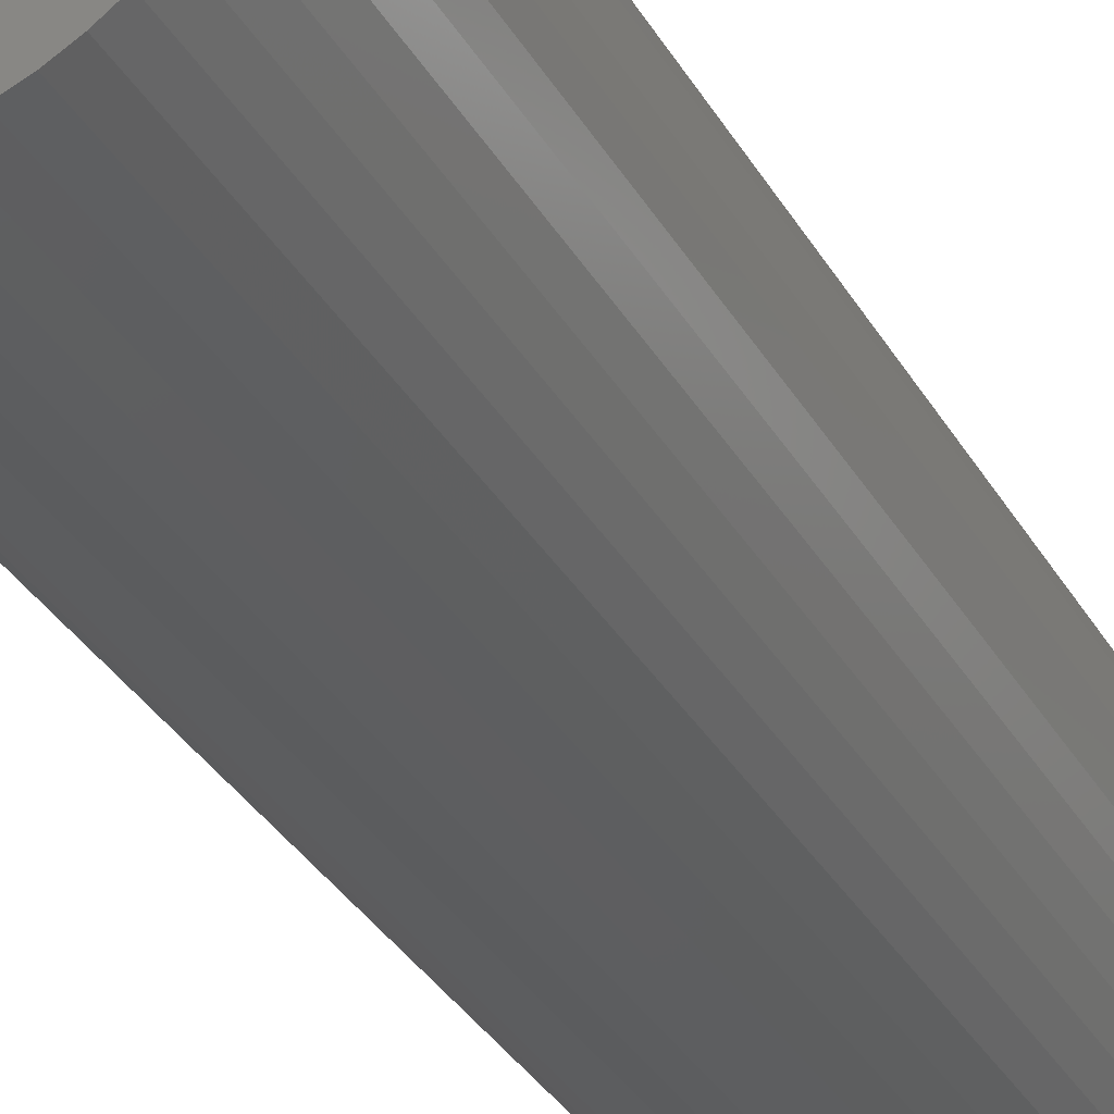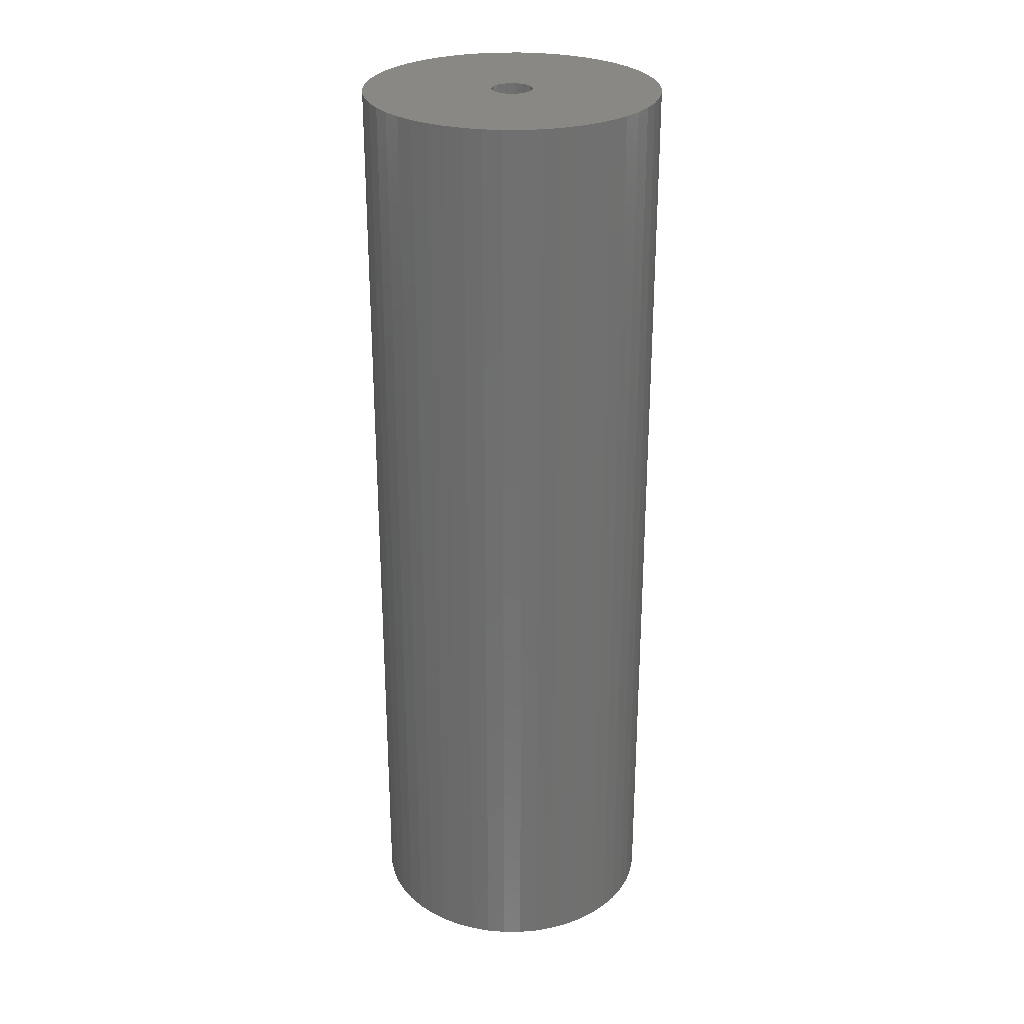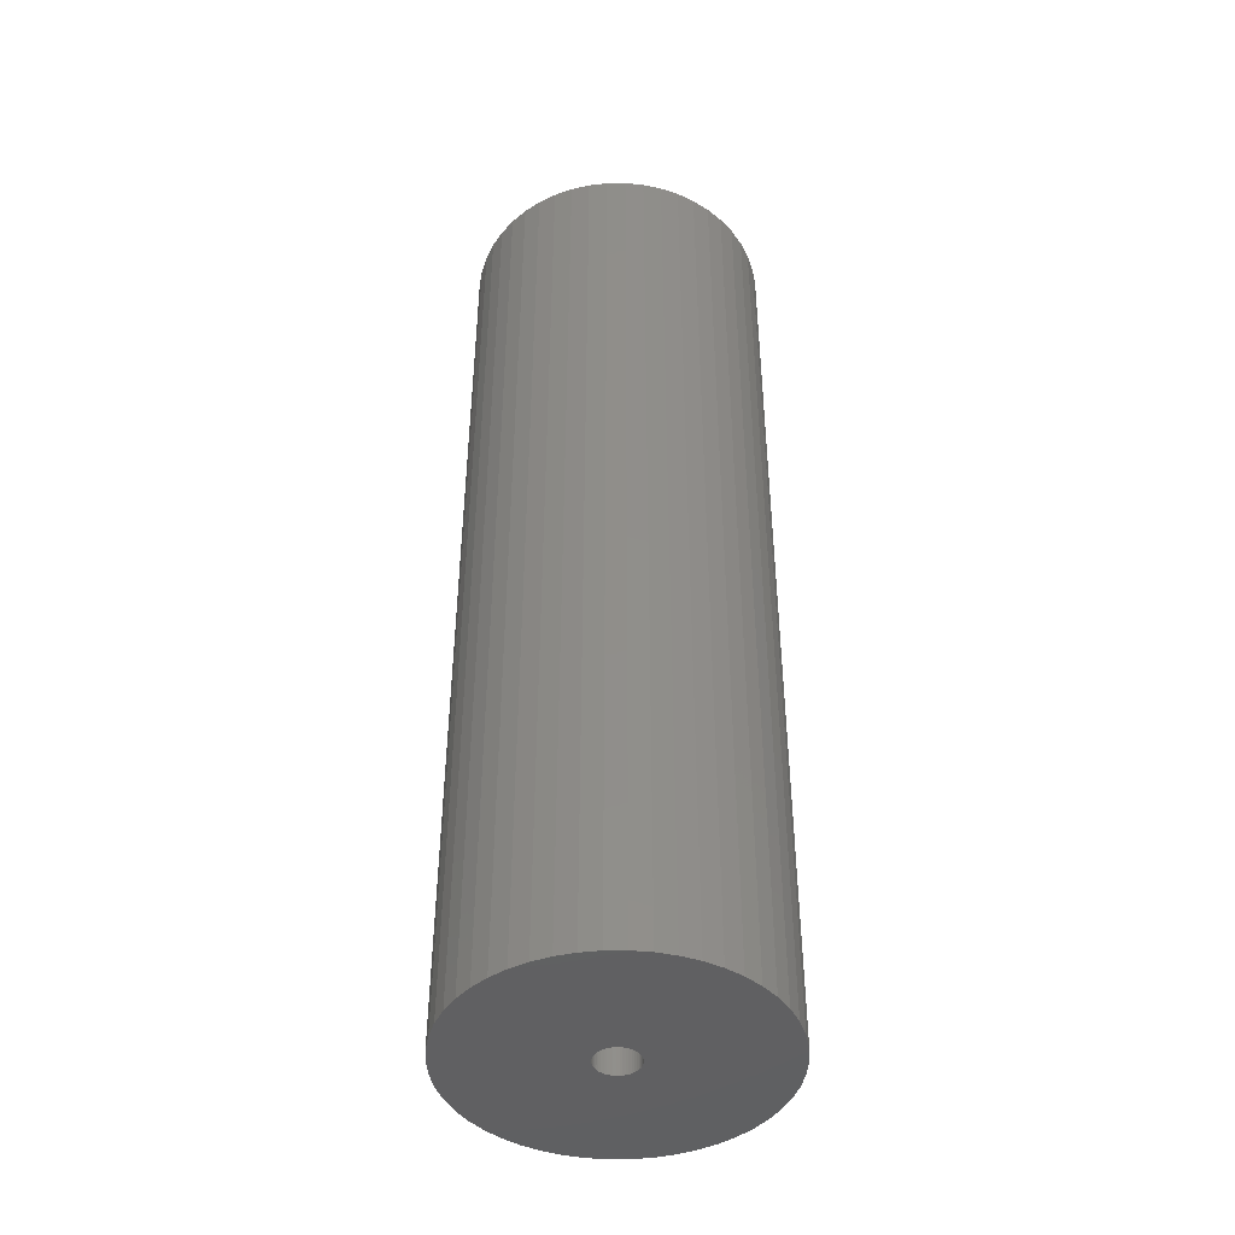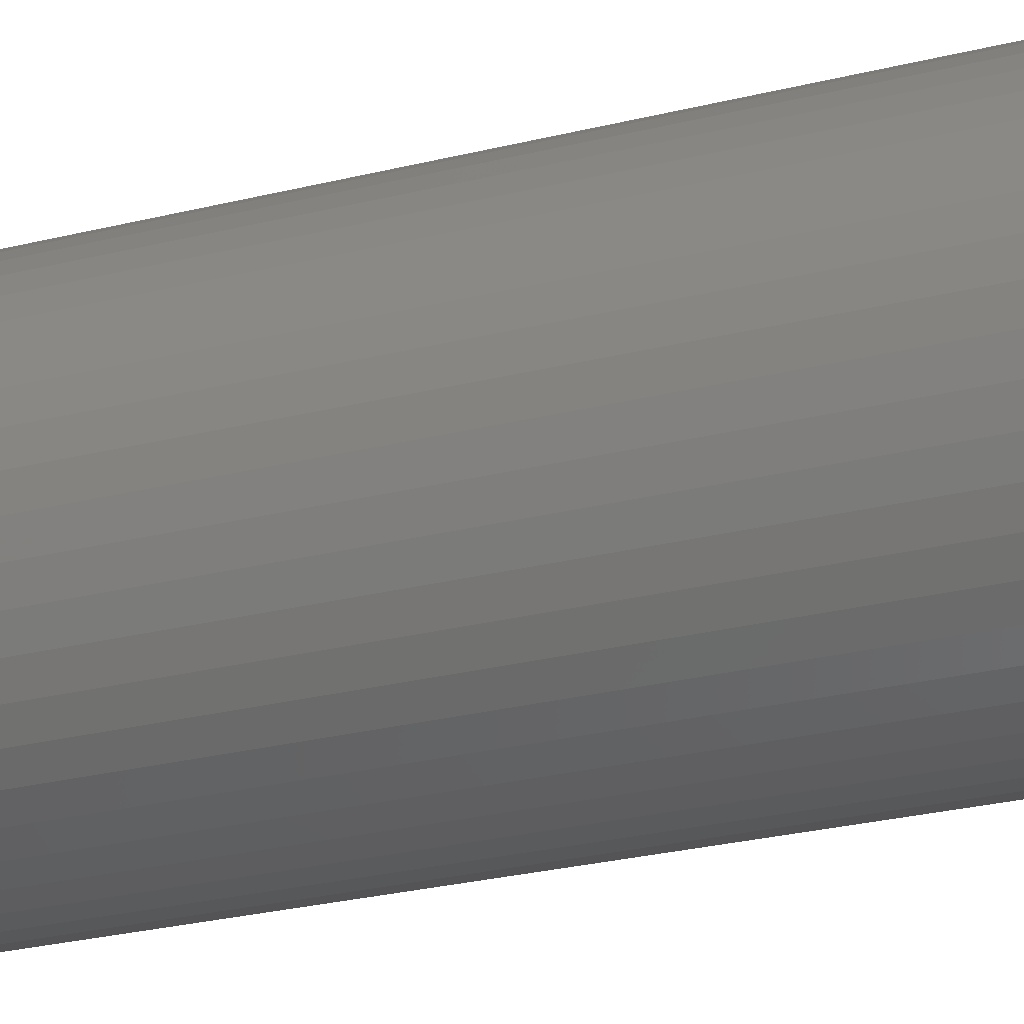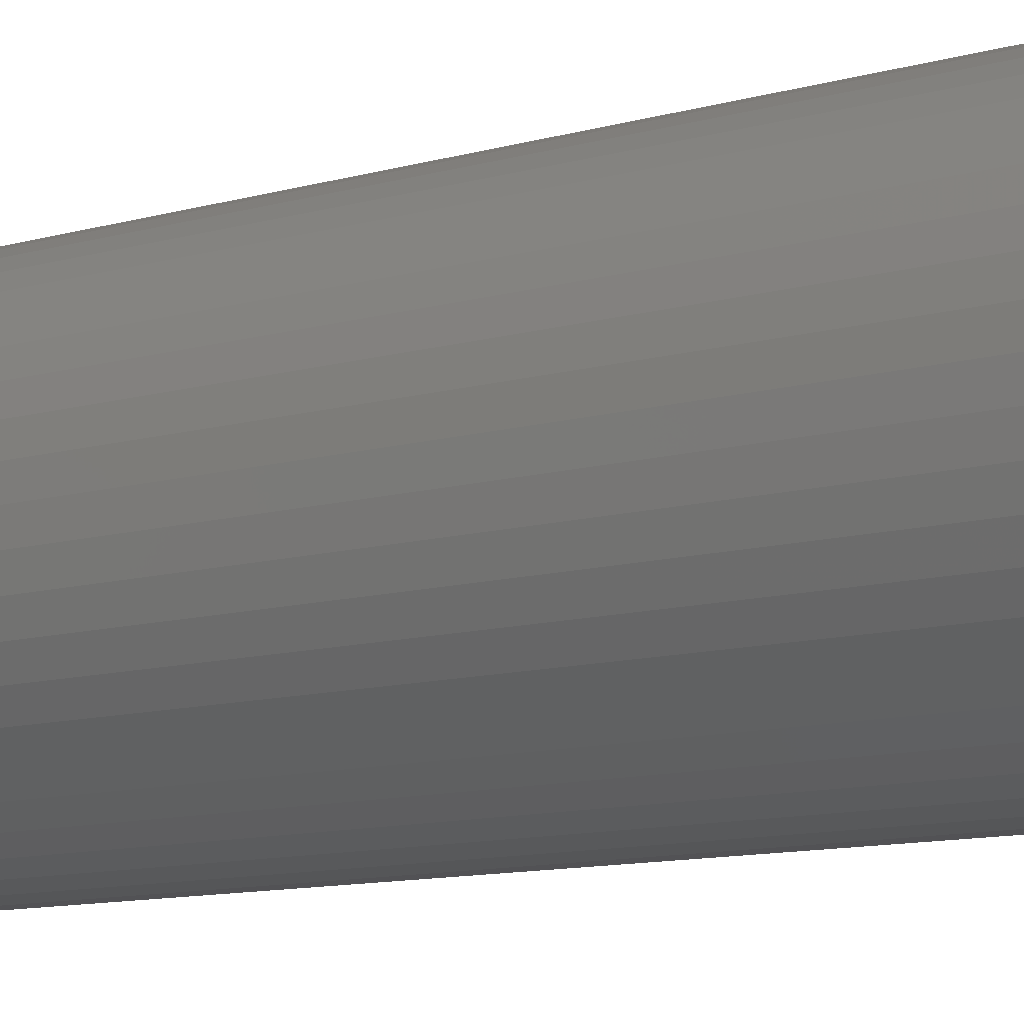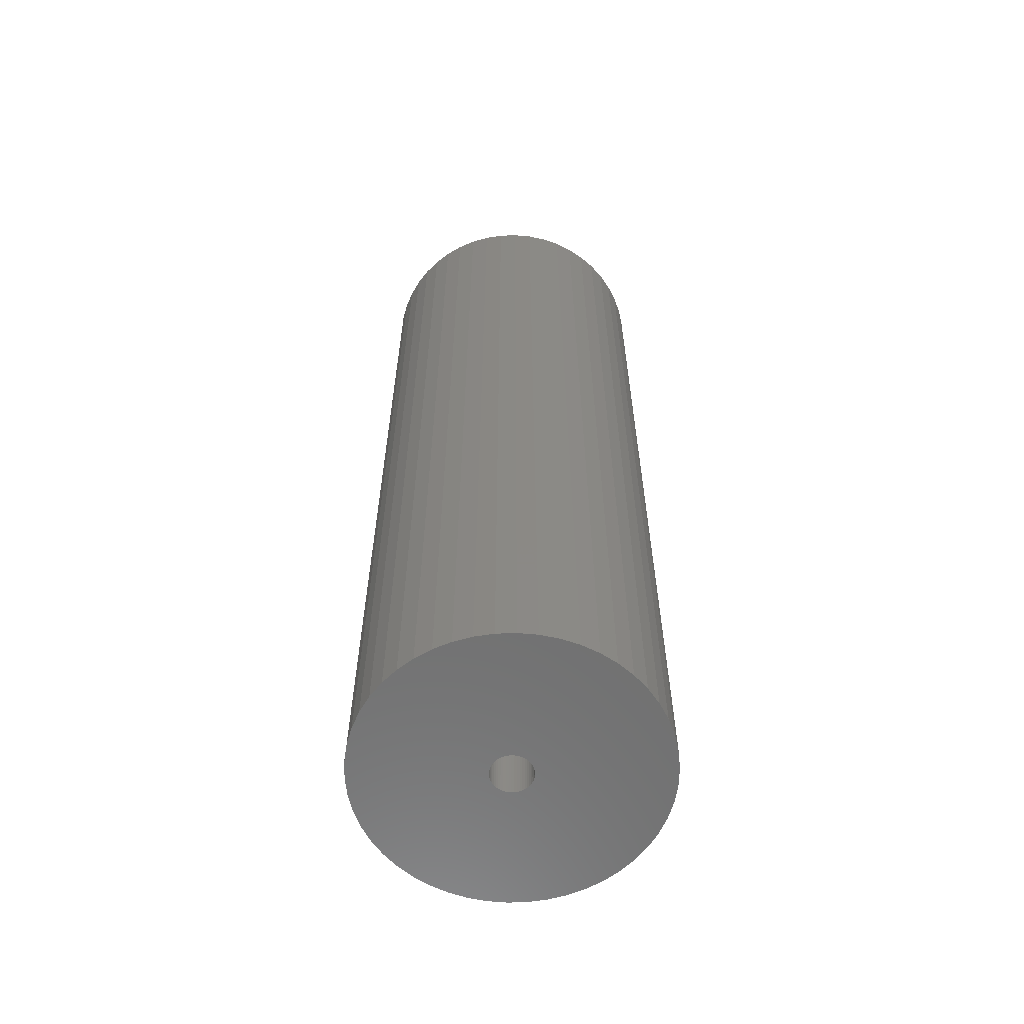
<metadata>
{"format":"stl","ext":"stl","renderer":"f3d","projection":"perspective","resolution":1024,"background":"white","views":[{"elev":-34.1,"azim":-153.8,"up":"+Y"},{"elev":27.8,"azim":71.9,"up":"+Z"},{"elev":-43.7,"azim":173.3,"up":"+Z"},{"elev":-25.8,"azim":112.1,"up":"+Y"},{"elev":-9.3,"azim":130.0,"up":"+Y"},{"elev":-60.8,"azim":45.2,"up":"+Z"}]}
</metadata>
<code>
# stl→obj: 200 verts, 400 faces
v 11.25 0 36
v 11.16 1.41 -36
v 11.16 1.41 36
v 11.25 0 -36
v -11.25 0 -36
v -11.16 1.41 36
v -11.16 1.41 -36
v -11.25 0 36
v 0.7064 11.23 -36
v -0.7064 11.23 36
v 0.7064 11.23 36
v -0.7064 11.23 -36
v -0.7064 -11.23 -36
v 0.7064 -11.23 36
v -0.7064 -11.23 36
v 0.7064 -11.23 -36
v 8.201 7.701 -36
v 7.171 8.668 36
v 8.201 7.701 36
v 7.171 8.668 -36
v -7.171 8.668 -36
v -8.201 7.701 36
v -7.171 8.668 36
v -8.201 7.701 -36
v -3.476 10.7 -36
v -4.79 10.18 36
v -3.476 10.7 36
v -4.79 10.18 -36
v 10.46 4.141 36
v 9.858 5.42 -36
v 9.858 5.42 36
v 10.46 4.141 -36
v 10.9 2.798 -36
v 10.9 2.798 36
v 4.79 10.18 -36
v 3.476 10.7 36
v 4.79 10.18 36
v 3.476 10.7 -36
v 6.028 9.499 36
v 6.028 9.499 -36
v -10.46 4.141 -36
v -9.858 5.42 36
v -9.858 5.42 -36
v -10.46 4.141 36
v 1.55 0 36
v 1.538 0.1943 36
v 11.16 -1.41 36
v 1.501 0.3855 36
v 1.538 -0.1943 36
v 1.441 0.5706 36
v 10.9 -2.798 36
v 1.358 0.7467 36
v 9.101 6.613 36
v 1.501 -0.3855 36
v 1.254 0.9111 36
v 10.46 -4.141 36
v 1.13 1.061 36
v 1.441 -0.5706 36
v 0.988 1.194 36
v 9.858 -5.42 36
v 0.8305 1.309 36
v 1.358 -0.7467 36
v 0.66 1.402 36
v 9.101 -6.613 36
v 0.479 1.474 36
v 2.108 11.05 36
v 1.254 -0.9111 36
v 8.201 -7.701 36
v 0.2904 1.523 36
v 0.09732 1.547 36
v -0.09732 1.547 36
v -0.2904 1.523 36
v -2.108 11.05 36
v -0.479 1.474 36
v -0.66 1.402 36
v -0.8305 1.309 36
v -6.028 9.499 36
v -0.988 1.194 36
v -1.13 1.061 36
v -1.254 0.9111 36
v 1.13 -1.061 36
v 7.171 -8.668 36
v 0.988 -1.194 36
v 6.028 -9.499 36
v 0.8305 -1.309 36
v 4.79 -10.18 36
v 0.66 -1.402 36
v 3.476 -10.7 36
v 0.479 -1.474 36
v 2.108 -11.05 36
v 0.2904 -1.523 36
v 0.09732 -1.547 36
v -0.09732 -1.547 36
v -0.2904 -1.523 36
v -2.108 -11.05 36
v -0.479 -1.474 36
v -3.476 -10.7 36
v -0.66 -1.402 36
v -4.79 -10.18 36
v -0.8305 -1.309 36
v -6.028 -9.499 36
v -0.988 -1.194 36
v -7.171 -8.668 36
v -1.13 -1.061 36
v -8.201 -7.701 36
v -1.254 -0.9111 36
v -9.101 -6.613 36
v -1.358 -0.7467 36
v -9.858 -5.42 36
v -1.441 -0.5706 36
v -10.46 -4.141 36
v -1.501 -0.3855 36
v -10.9 -2.798 36
v -1.538 -0.1943 36
v -11.16 -1.41 36
v -1.55 0 36
v -9.101 6.613 36
v -1.358 0.7467 36
v -1.441 0.5706 36
v -1.501 0.3855 36
v -10.9 2.798 36
v -1.538 0.1943 36
v -2.108 11.05 -36
v 2.108 -11.05 -36
v 3.476 -10.7 -36
v 4.79 -10.18 -36
v 9.101 6.613 -36
v 2.108 11.05 -36
v -9.101 6.613 -36
v -10.9 2.798 -36
v -6.028 9.499 -36
v 11.16 -1.41 -36
v 7.171 -8.668 -36
v 8.201 -7.701 -36
v 10.46 -4.141 -36
v 9.858 -5.42 -36
v -10.46 -4.141 -36
v -10.9 -2.798 -36
v 9.101 -6.613 -36
v 10.9 -2.798 -36
v -8.201 -7.701 -36
v -7.171 -8.668 -36
v -9.101 -6.613 -36
v -9.858 -5.42 -36
v 1.55 0 -36
v 1.538 -0.1943 -36
v 1.501 -0.3855 -36
v 1.538 0.1943 -36
v 1.441 -0.5706 -36
v 1.358 -0.7467 -36
v 1.501 0.3855 -36
v 1.254 -0.9111 -36
v 1.13 -1.061 -36
v 1.441 0.5706 -36
v 0.988 -1.194 -36
v 6.028 -9.499 -36
v 0.8305 -1.309 -36
v 1.358 0.7467 -36
v 0.66 -1.402 -36
v 0.479 -1.474 -36
v 1.254 0.9111 -36
v 0.2904 -1.523 -36
v 0.09732 -1.547 -36
v -0.09732 -1.547 -36
v -0.2904 -1.523 -36
v -2.108 -11.05 -36
v -0.479 -1.474 -36
v -3.476 -10.7 -36
v -0.66 -1.402 -36
v -4.79 -10.18 -36
v -0.8305 -1.309 -36
v -6.028 -9.499 -36
v -0.988 -1.194 -36
v -1.13 -1.061 -36
v -1.254 -0.9111 -36
v 1.13 1.061 -36
v 0.988 1.194 -36
v 0.8305 1.309 -36
v 0.66 1.402 -36
v 0.479 1.474 -36
v 0.2904 1.523 -36
v 0.09732 1.547 -36
v -0.09732 1.547 -36
v -0.2904 1.523 -36
v -0.479 1.474 -36
v -0.66 1.402 -36
v -0.8305 1.309 -36
v -0.988 1.194 -36
v -1.13 1.061 -36
v -1.254 0.9111 -36
v -1.358 0.7467 -36
v -1.441 0.5706 -36
v -1.501 0.3855 -36
v -1.538 0.1943 -36
v -1.55 0 -36
v -1.358 -0.7467 -36
v -1.441 -0.5706 -36
v -1.501 -0.3855 -36
v -1.538 -0.1943 -36
v -11.16 -1.41 -36
f 1 2 3
f 2 1 4
f 5 6 7
f 6 5 8
f 9 10 11
f 10 9 12
f 13 14 15
f 14 13 16
f 17 18 19
f 18 17 20
f 21 22 23
f 22 21 24
f 25 26 27
f 26 25 28
f 29 30 31
f 30 29 32
f 3 33 34
f 33 3 2
f 35 36 37
f 36 35 38
f 20 39 18
f 39 20 40
f 41 42 43
f 42 41 44
f 45 1 3
f 46 3 34
f 1 45 47
f 48 34 29
f 49 47 45
f 50 29 31
f 47 49 51
f 52 31 53
f 54 51 49
f 55 53 19
f 51 54 56
f 57 19 18
f 58 56 54
f 59 18 39
f 56 58 60
f 61 39 37
f 62 60 58
f 63 37 36
f 60 62 64
f 65 36 66
f 67 64 62
f 64 67 68
f 3 46 45
f 34 48 46
f 29 50 48
f 31 52 50
f 53 55 52
f 19 57 55
f 18 59 57
f 39 61 59
f 69 66 11
f 37 63 61
f 36 65 63
f 66 69 65
f 11 70 69
f 11 71 70
f 10 71 11
f 71 10 72
f 73 72 10
f 72 73 74
f 27 74 73
f 74 27 75
f 26 75 27
f 75 26 76
f 77 76 26
f 76 77 78
f 23 78 77
f 78 23 79
f 79 22 80
f 22 79 23
f 81 68 67
f 68 81 82
f 83 82 81
f 82 83 84
f 85 84 83
f 84 85 86
f 87 86 85
f 86 87 88
f 89 88 87
f 88 89 90
f 91 90 89
f 90 91 14
f 92 14 91
f 93 14 92
f 15 93 94
f 95 94 96
f 97 96 98
f 93 15 14
f 99 98 100
f 101 100 102
f 103 102 104
f 105 104 106
f 107 106 108
f 109 108 110
f 111 110 112
f 113 112 114
f 94 95 15
f 115 114 116
f 117 80 22
f 80 117 118
f 96 97 95
f 42 118 117
f 98 99 97
f 118 42 119
f 100 101 99
f 44 119 42
f 102 103 101
f 119 44 120
f 104 105 103
f 121 120 44
f 106 107 105
f 120 121 122
f 108 109 107
f 6 122 121
f 110 111 109
f 122 6 116
f 112 113 111
f 8 116 6
f 114 115 113
f 116 8 115
f 123 27 73
f 27 123 25
f 16 90 14
f 90 16 124
f 125 86 88
f 86 125 126
f 34 32 29
f 32 34 33
f 53 17 19
f 17 53 127
f 31 127 53
f 127 31 30
f 38 66 36
f 66 38 128
f 128 11 66
f 11 128 9
f 40 37 39
f 37 40 35
f 43 117 129
f 117 43 42
f 129 22 24
f 22 129 117
f 130 44 41
f 44 130 121
f 7 121 130
f 121 7 6
f 28 77 26
f 77 28 131
f 131 23 77
f 23 131 21
f 12 73 10
f 73 12 123
f 47 4 1
f 4 47 132
f 133 68 82
f 68 133 134
f 60 135 56
f 135 60 136
f 137 113 138
f 113 137 111
f 68 139 64
f 139 68 134
f 51 132 47
f 132 51 140
f 56 140 51
f 140 56 135
f 141 103 105
f 103 141 142
f 143 109 144
f 109 143 107
f 145 4 132
f 146 132 140
f 4 145 2
f 147 140 135
f 148 2 145
f 149 135 136
f 2 148 33
f 150 136 139
f 151 33 148
f 152 139 134
f 33 151 32
f 153 134 133
f 154 32 151
f 155 133 156
f 32 154 30
f 157 156 126
f 158 30 154
f 159 126 125
f 30 158 127
f 160 125 124
f 161 127 158
f 127 161 17
f 132 146 145
f 140 147 146
f 135 149 147
f 136 150 149
f 139 152 150
f 134 153 152
f 133 155 153
f 156 157 155
f 162 124 16
f 126 159 157
f 125 160 159
f 124 162 160
f 16 163 162
f 16 164 163
f 13 164 16
f 164 13 165
f 166 165 13
f 165 166 167
f 168 167 166
f 167 168 169
f 170 169 168
f 169 170 171
f 172 171 170
f 171 172 173
f 142 173 172
f 173 142 174
f 174 141 175
f 141 174 142
f 176 17 161
f 17 176 20
f 177 20 176
f 20 177 40
f 178 40 177
f 40 178 35
f 179 35 178
f 35 179 38
f 180 38 179
f 38 180 128
f 181 128 180
f 128 181 9
f 182 9 181
f 183 9 182
f 12 183 184
f 123 184 185
f 25 185 186
f 183 12 9
f 28 186 187
f 131 187 188
f 21 188 189
f 24 189 190
f 129 190 191
f 43 191 192
f 41 192 193
f 130 193 194
f 184 123 12
f 7 194 195
f 143 175 141
f 175 143 196
f 185 25 123
f 144 196 143
f 186 28 25
f 196 144 197
f 187 131 28
f 137 197 144
f 188 21 131
f 197 137 198
f 189 24 21
f 138 198 137
f 190 129 24
f 198 138 199
f 191 43 129
f 200 199 138
f 192 41 43
f 199 200 195
f 193 130 41
f 5 195 200
f 194 7 130
f 195 5 7
f 124 88 90
f 88 124 125
f 156 82 84
f 82 156 133
f 126 84 86
f 84 126 156
f 64 136 60
f 136 64 139
f 166 15 95
f 15 166 13
f 170 97 99
f 97 170 168
f 142 101 103
f 101 142 172
f 168 95 97
f 95 168 166
f 141 107 143
f 107 141 105
f 144 111 137
f 111 144 109
f 138 115 200
f 115 138 113
f 200 8 5
f 8 200 115
f 172 99 101
f 99 172 170
f 154 52 158
f 52 154 50
f 120 192 119
f 192 120 193
f 158 55 161
f 55 158 52
f 181 65 69
f 65 181 180
f 180 63 65
f 63 180 179
f 186 74 75
f 74 186 185
f 119 191 118
f 191 119 192
f 146 45 145
f 45 146 49
f 157 87 85
f 87 157 159
f 182 69 70
f 69 182 181
f 178 59 61
f 59 178 177
f 80 189 79
f 189 80 190
f 187 75 76
f 75 187 186
f 188 76 78
f 76 188 187
f 145 46 148
f 46 145 45
f 153 83 81
f 83 153 155
f 149 54 147
f 54 149 58
f 164 94 93
f 94 164 165
f 148 48 151
f 48 148 46
f 151 50 154
f 50 151 48
f 177 57 59
f 57 177 176
f 183 70 71
f 70 183 182
f 179 61 63
f 61 179 178
f 116 194 122
f 194 116 195
f 122 193 120
f 193 122 194
f 118 190 80
f 190 118 191
f 184 71 72
f 71 184 183
f 185 72 74
f 72 185 184
f 189 78 79
f 78 189 188
f 147 49 146
f 49 147 54
f 152 62 150
f 62 152 67
f 150 58 149
f 58 150 62
f 165 96 94
f 96 165 167
f 153 67 152
f 67 153 81
f 161 57 176
f 57 161 55
f 167 98 96
f 98 167 169
f 114 195 116
f 195 114 199
f 110 198 112
f 198 110 197
f 104 175 106
f 175 104 174
f 108 197 110
f 197 108 196
f 162 92 91
f 92 162 163
f 159 89 87
f 89 159 160
f 160 91 89
f 91 160 162
f 155 85 83
f 85 155 157
f 173 104 102
f 104 173 174
f 163 93 92
f 93 163 164
f 171 102 100
f 102 171 173
f 169 100 98
f 100 169 171
f 112 199 114
f 199 112 198
f 106 196 108
f 196 106 175

</code>
